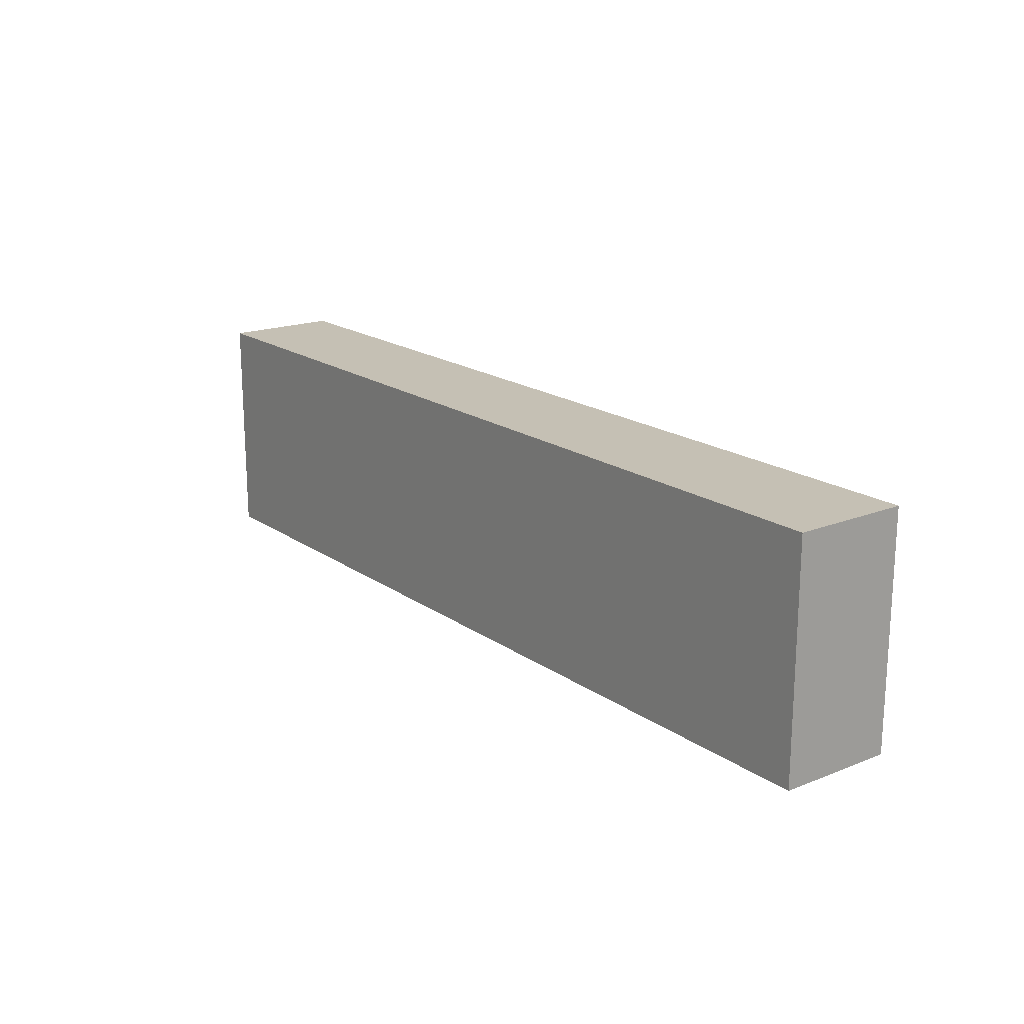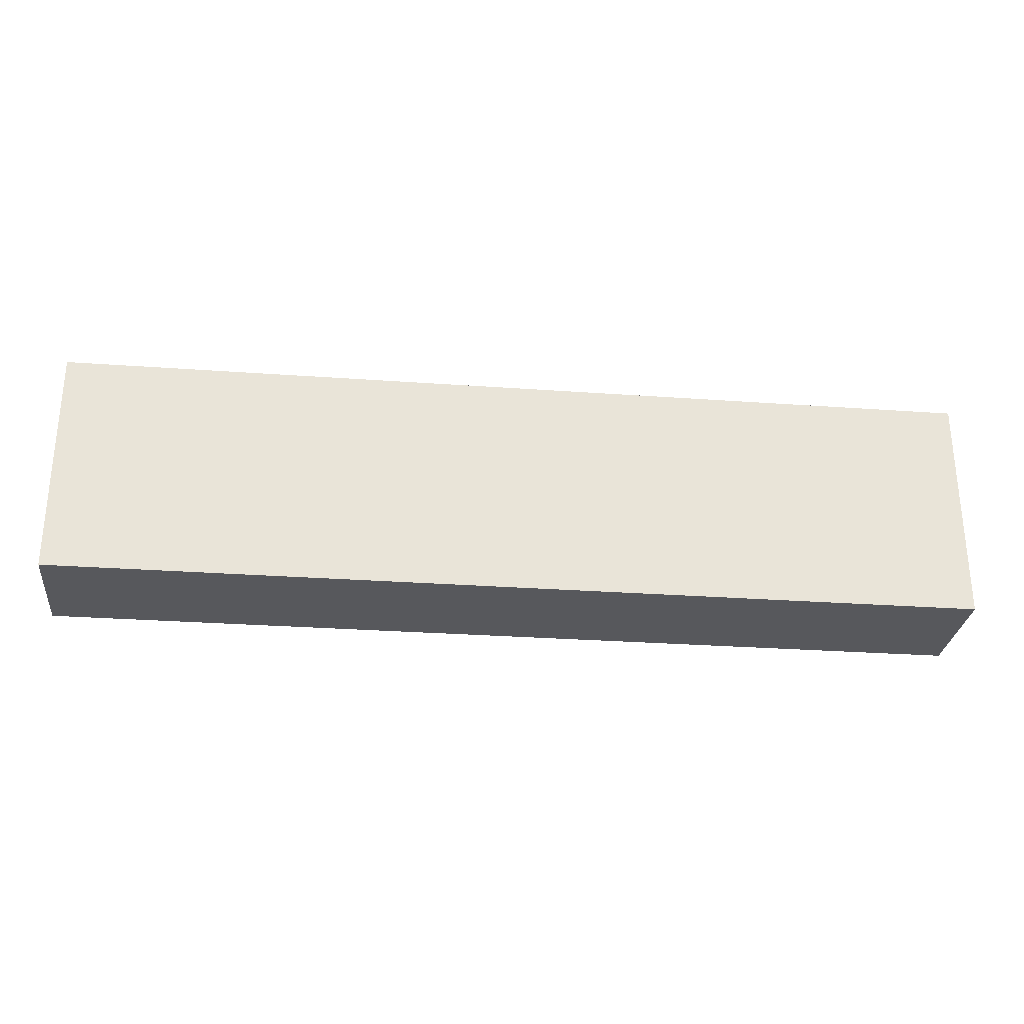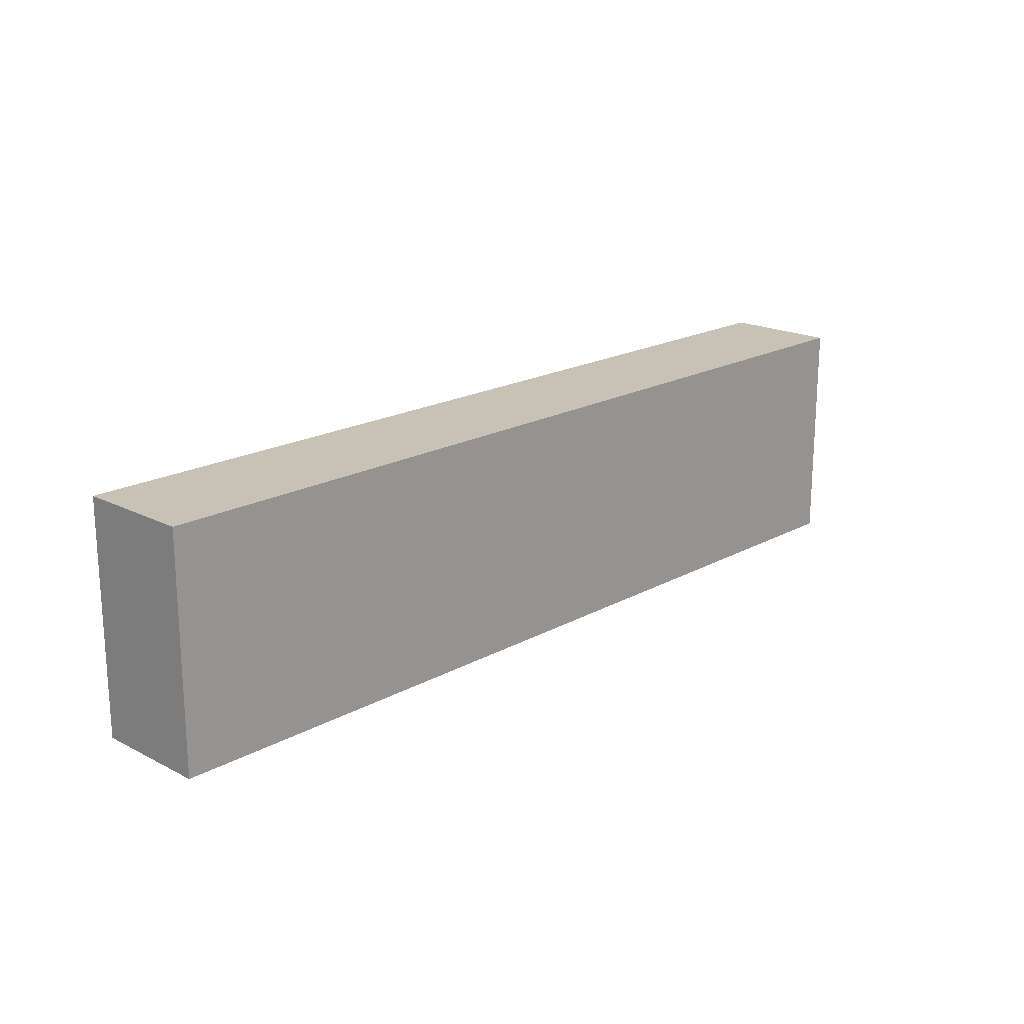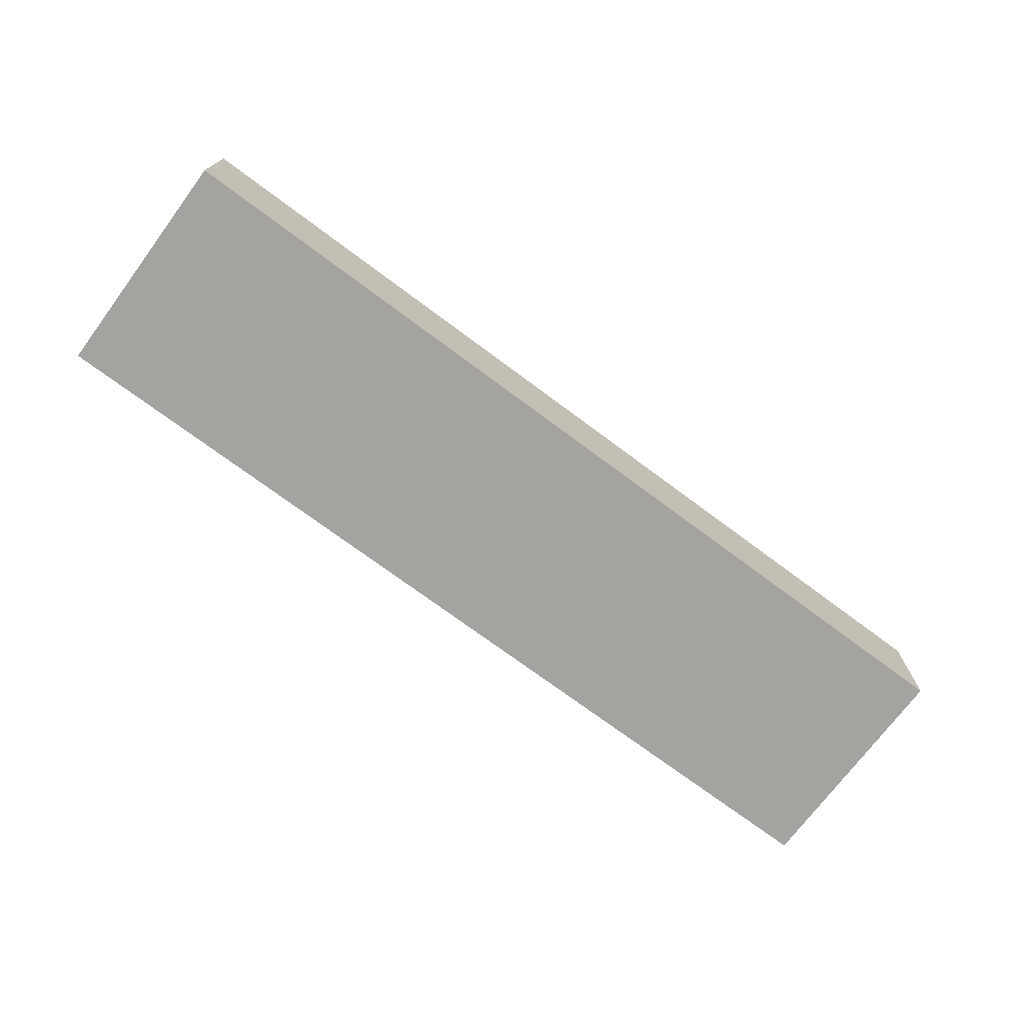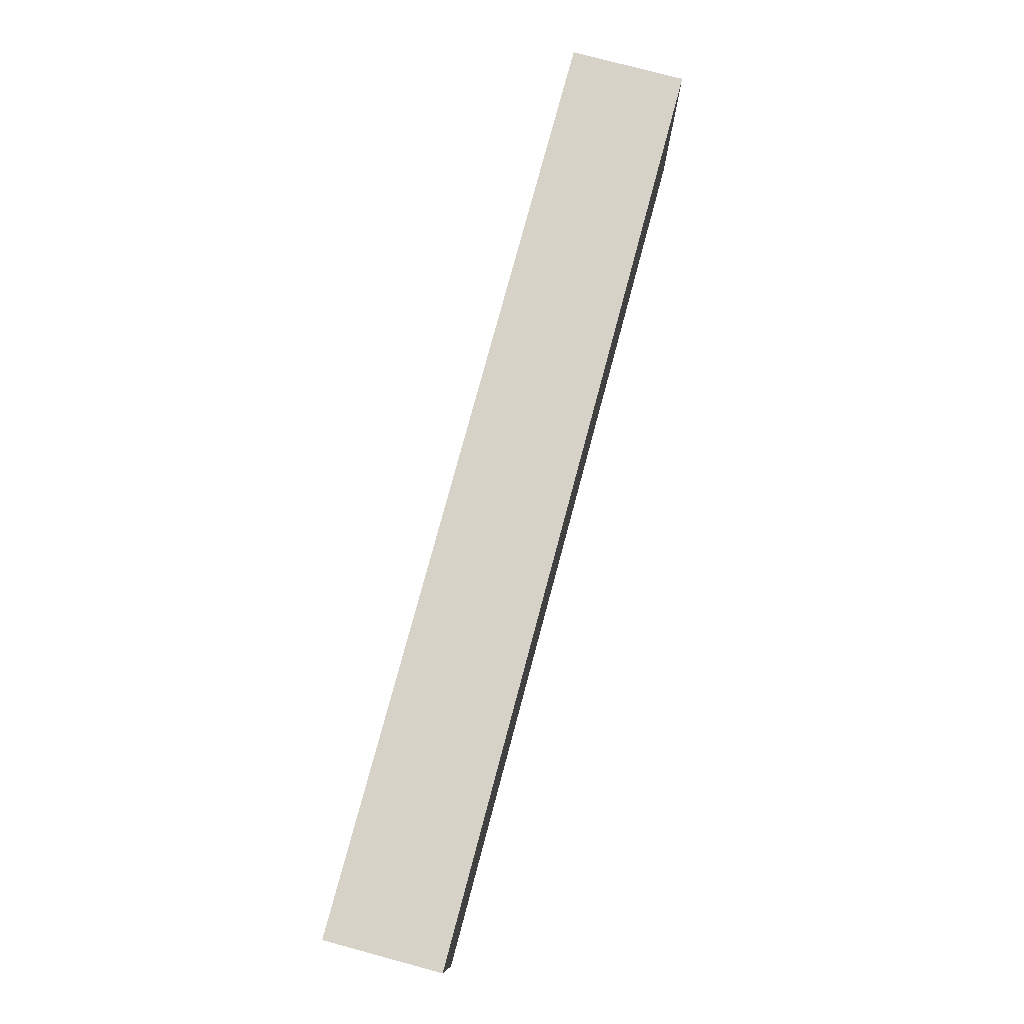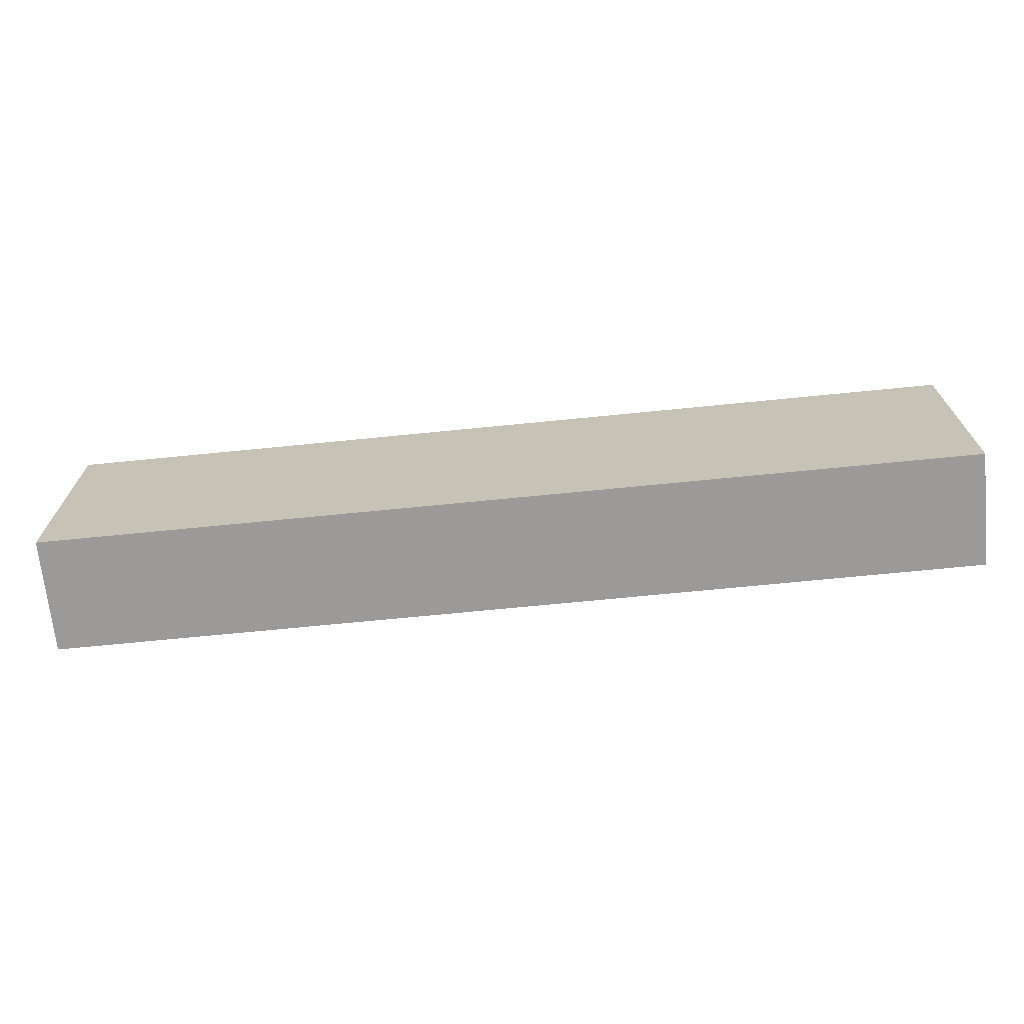
<metadata>
{"format":"obj","ext":"obj","renderer":"f3d","projection":"perspective","resolution":1024,"background":"white","views":[{"elev":18.3,"azim":52.7,"up":"+Z"},{"elev":-28.5,"azim":-6.2,"up":"+Z"},{"elev":19.0,"azim":133.9,"up":"+Z"},{"elev":-72.8,"azim":143.3,"up":"+Y"},{"elev":77.3,"azim":105.0,"up":"+Z"},{"elev":-69.3,"azim":-174.3,"up":"+Z"}]}
</metadata>
<code>
v 944 -520 32
v 944 -528 16
v 944 -520 16
v 944 -528 32
v 880 -528 32
v 880 -520 16
v 880 -528 16
v 880 -520 32
f 1 2 3
f 1 4 2
f 5 6 7
f 5 8 6
f 5 1 8
f 5 4 1
f 6 2 7
f 6 3 2
f 4 7 2
f 4 5 7
f 8 3 6
f 8 1 3

</code>
